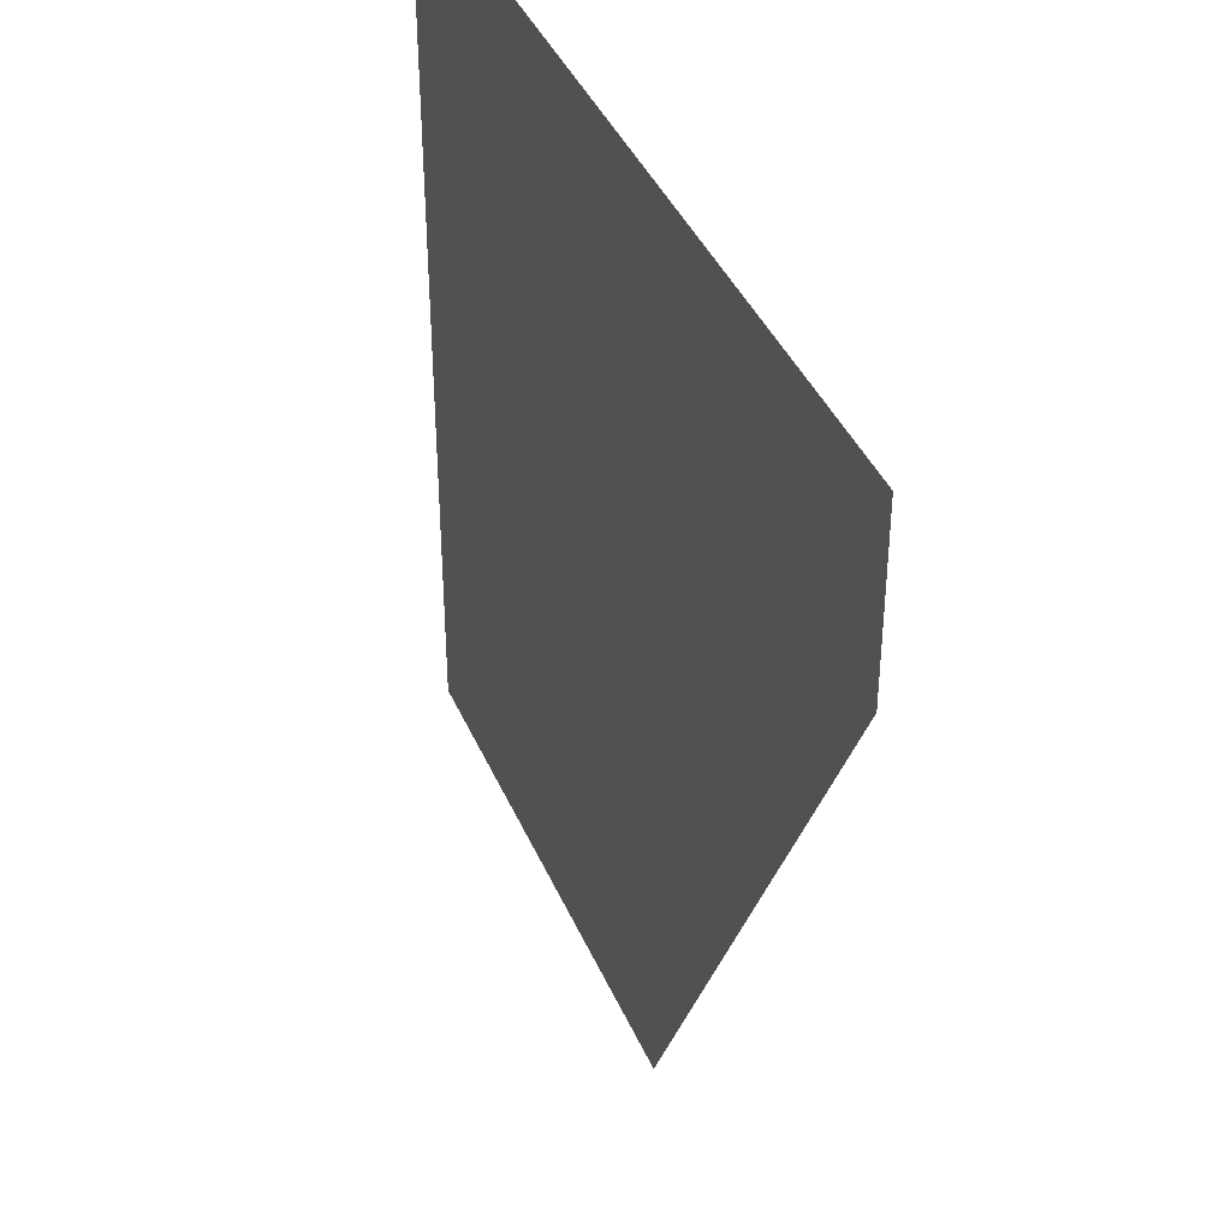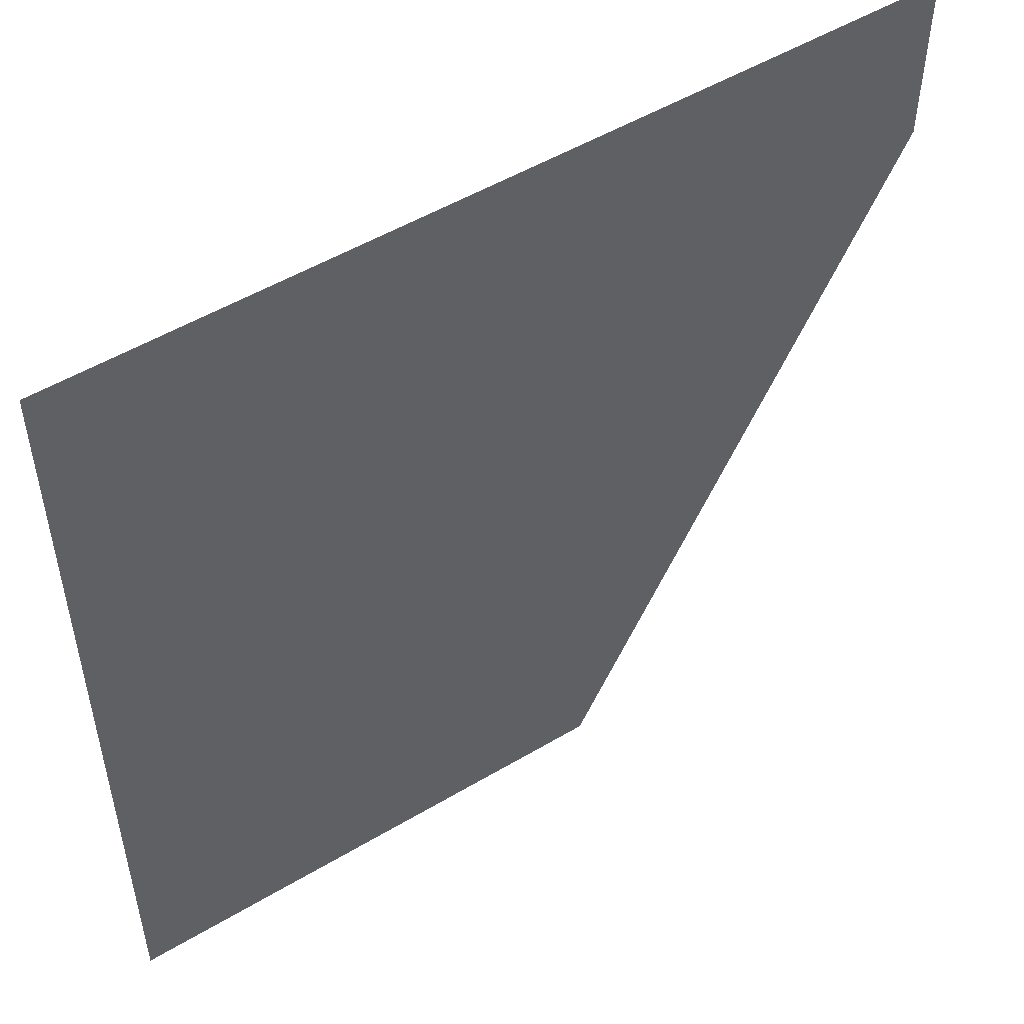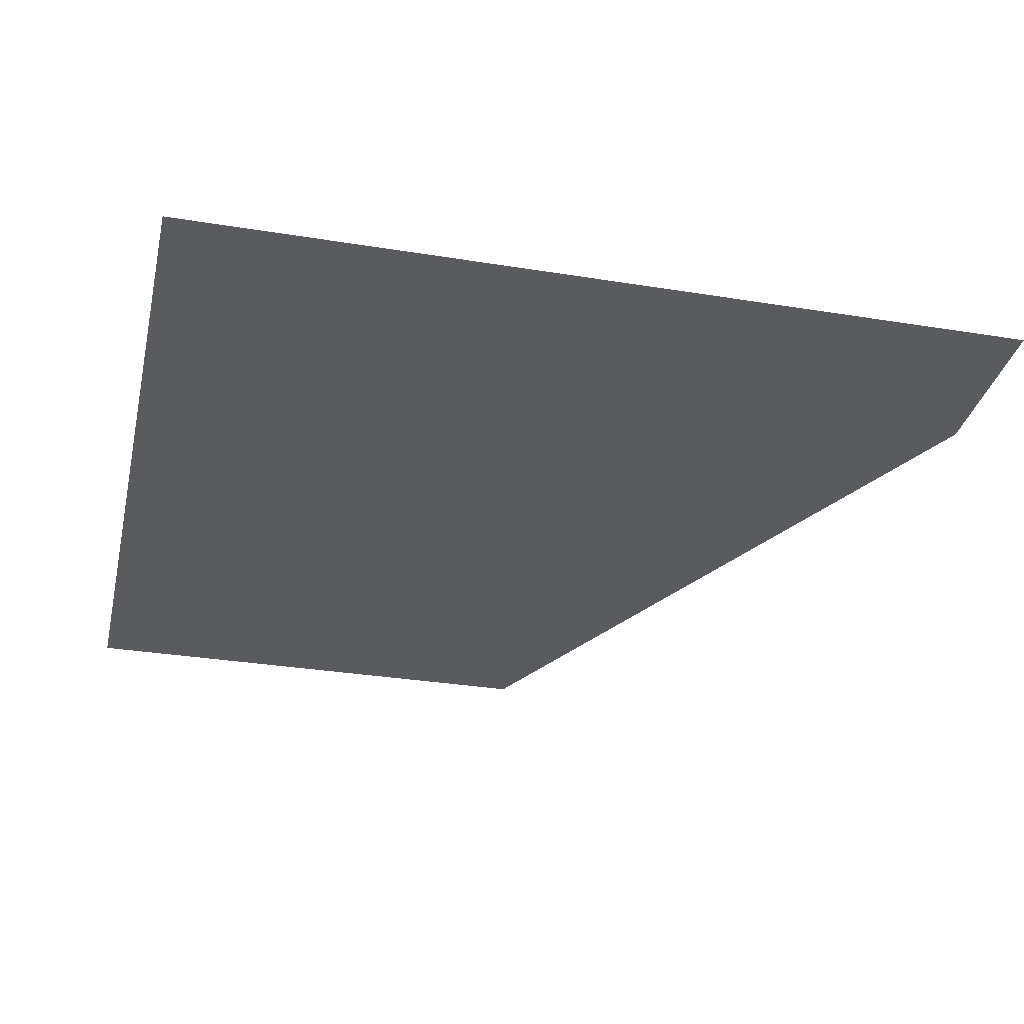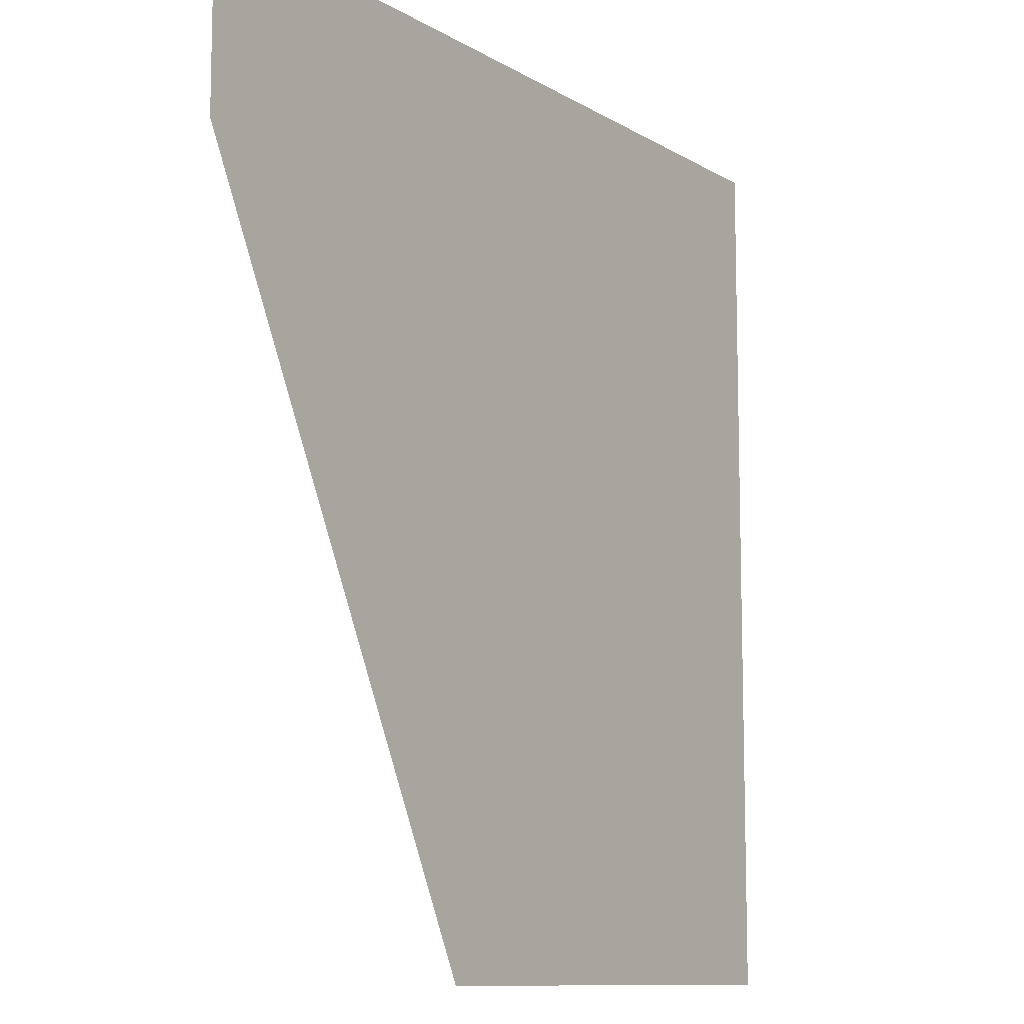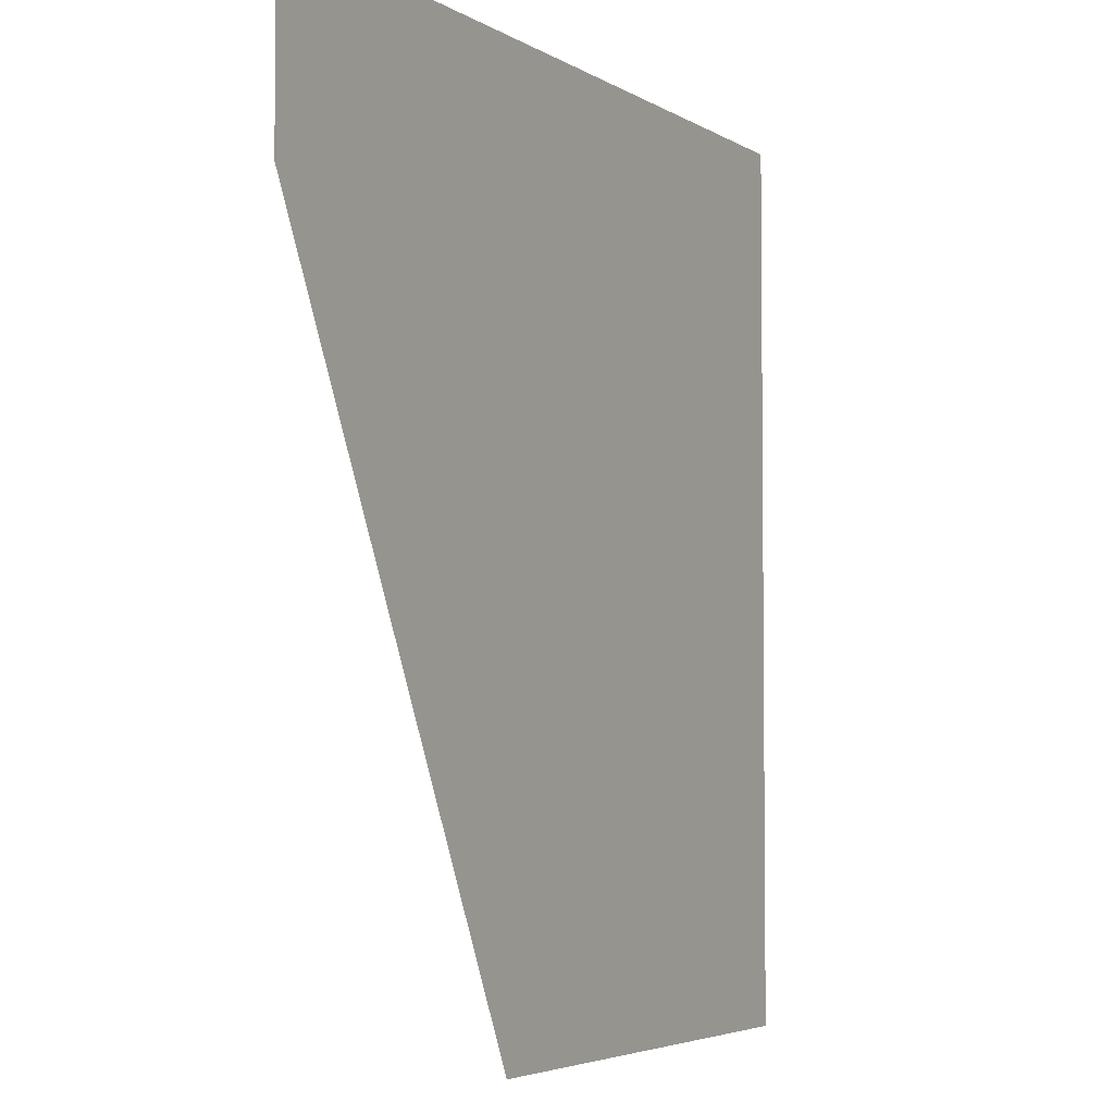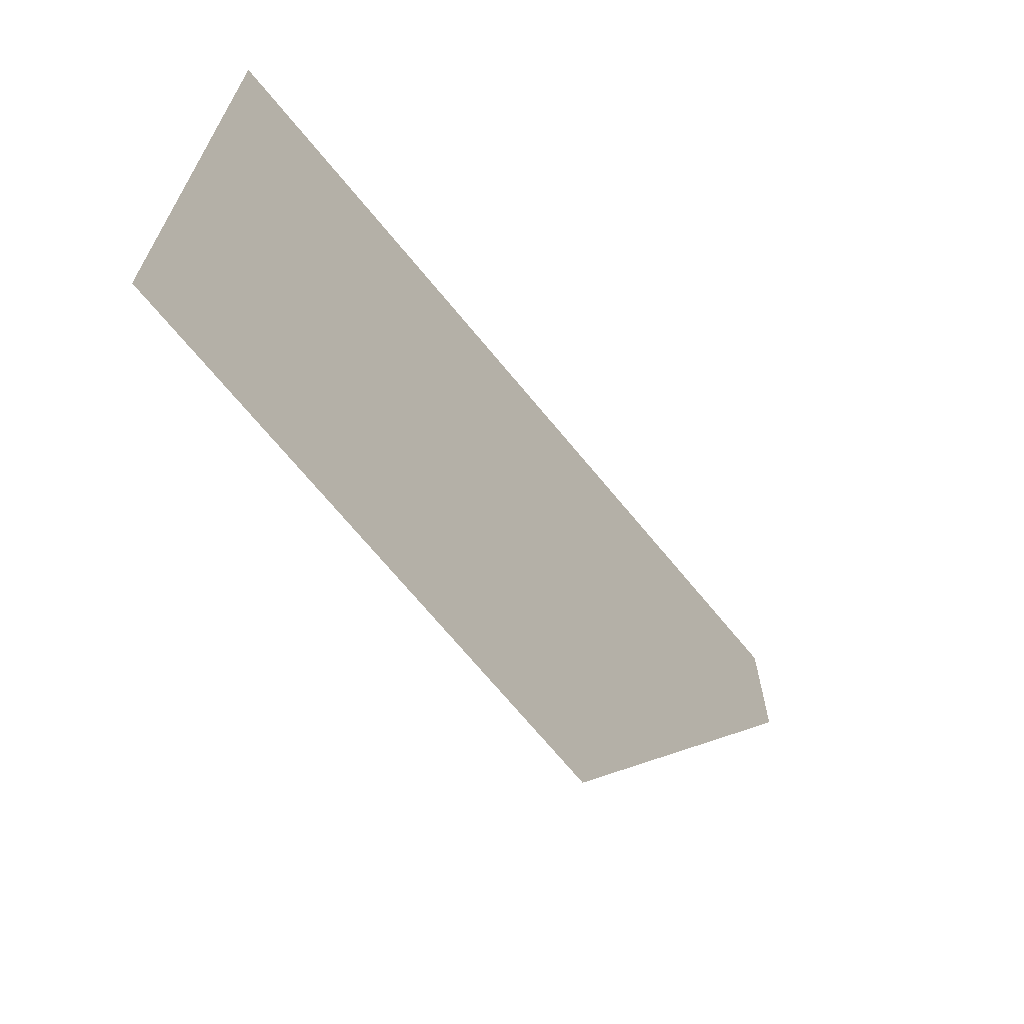
<metadata>
{"format":"obj","ext":"obj","renderer":"f3d","projection":"perspective","resolution":1024,"background":"white","views":[{"elev":40.1,"azim":-111.9,"up":"+Y"},{"elev":51.9,"azim":147.2,"up":"+Y"},{"elev":-32.2,"azim":167.2,"up":"+Z"},{"elev":-10.4,"azim":-55.6,"up":"+Y"},{"elev":-4.2,"azim":-61.8,"up":"+Y"},{"elev":-70.0,"azim":129.5,"up":"+Y"}]}
</metadata>
<code>
v 0 1 0.5
v 0 0.8 0.5
v 1 0 0.5
v 0.4 0 0.5
v 1 1 0.5
f 1 2 5
f 4 3 5
f 2 4 5

</code>
